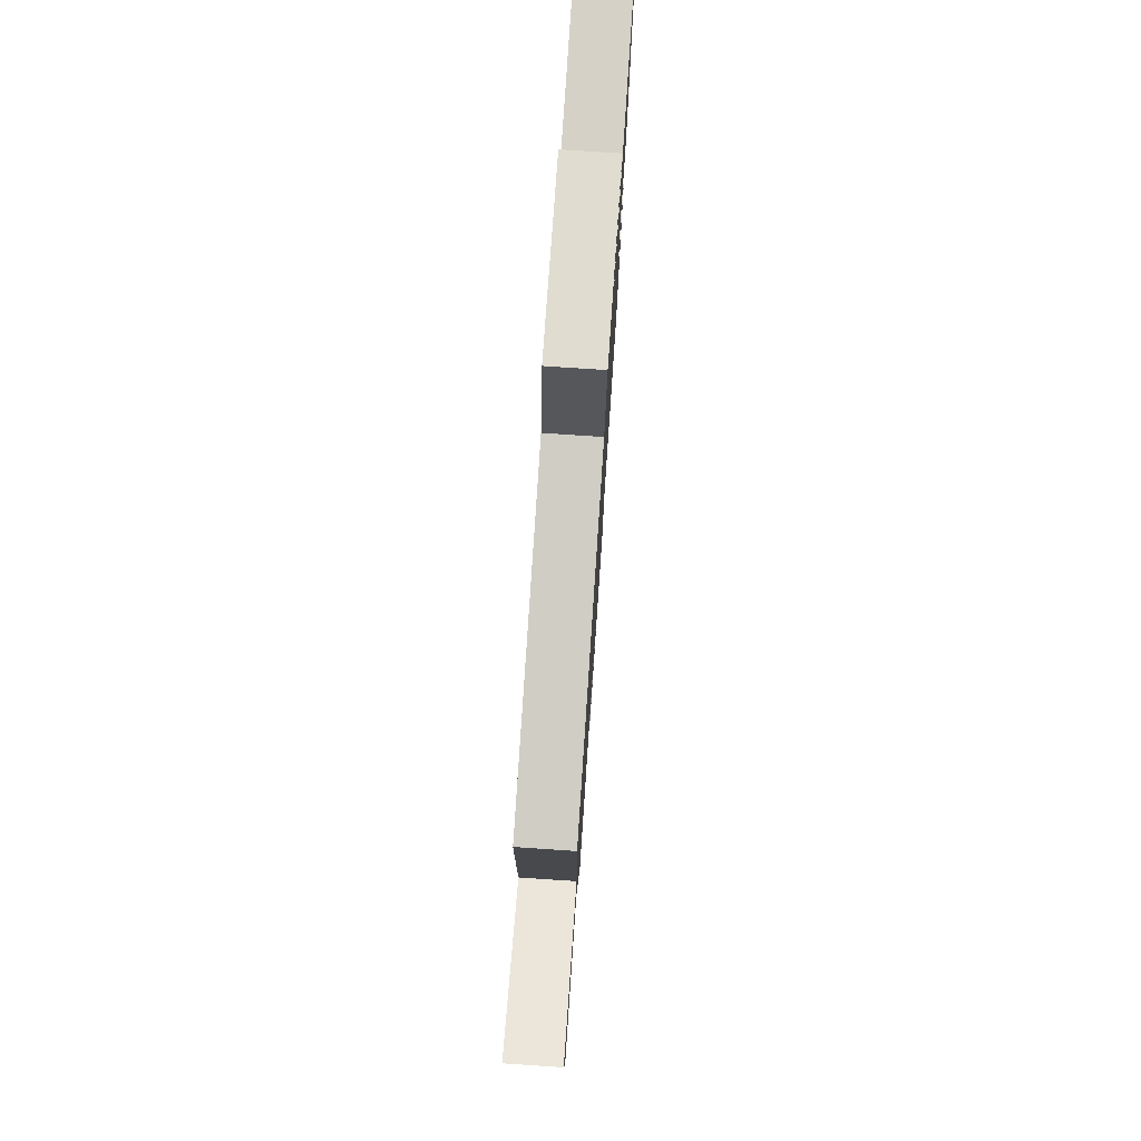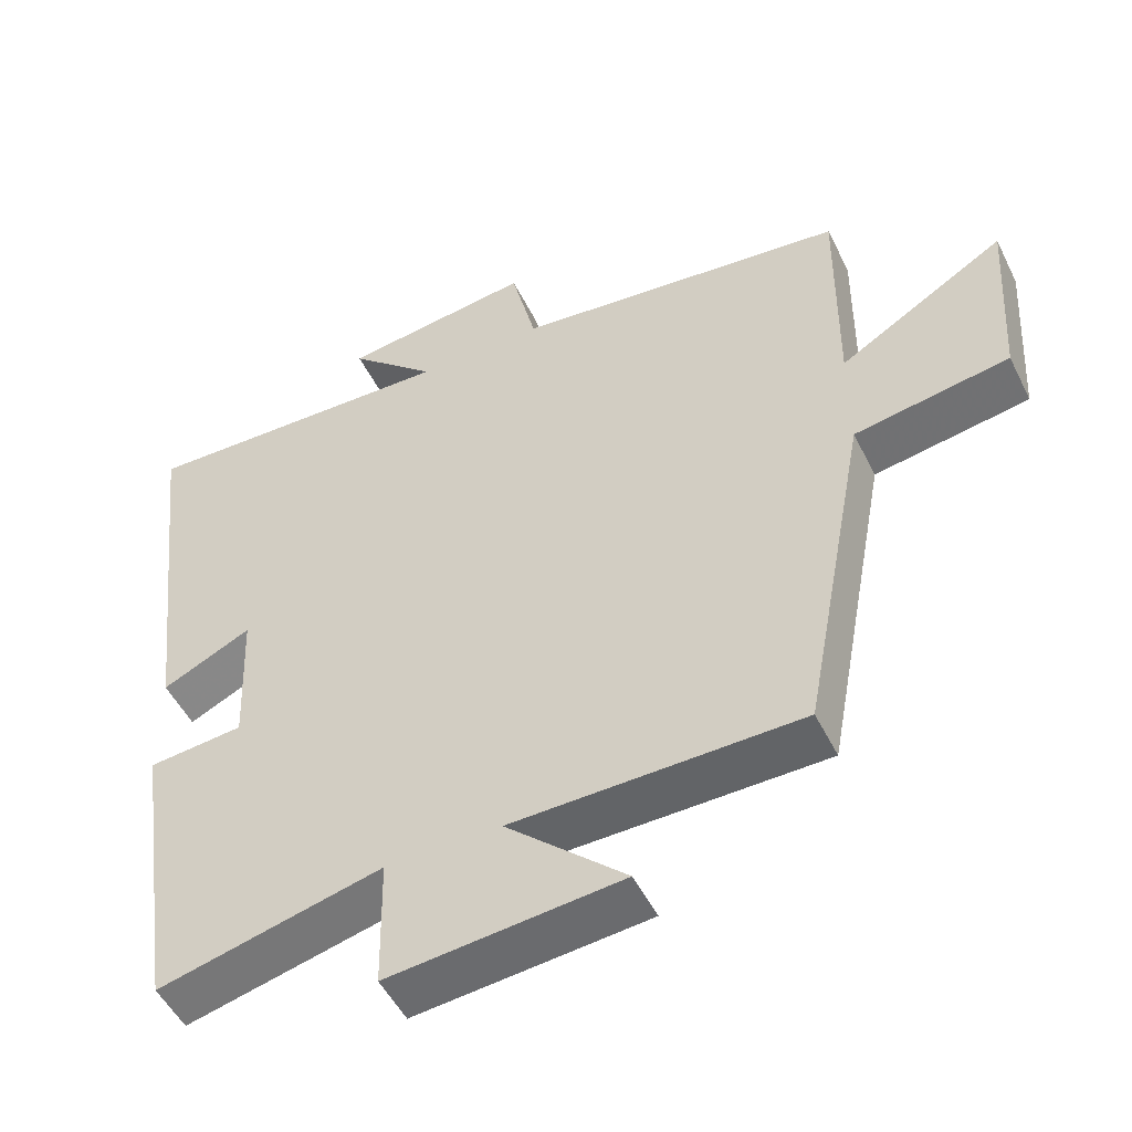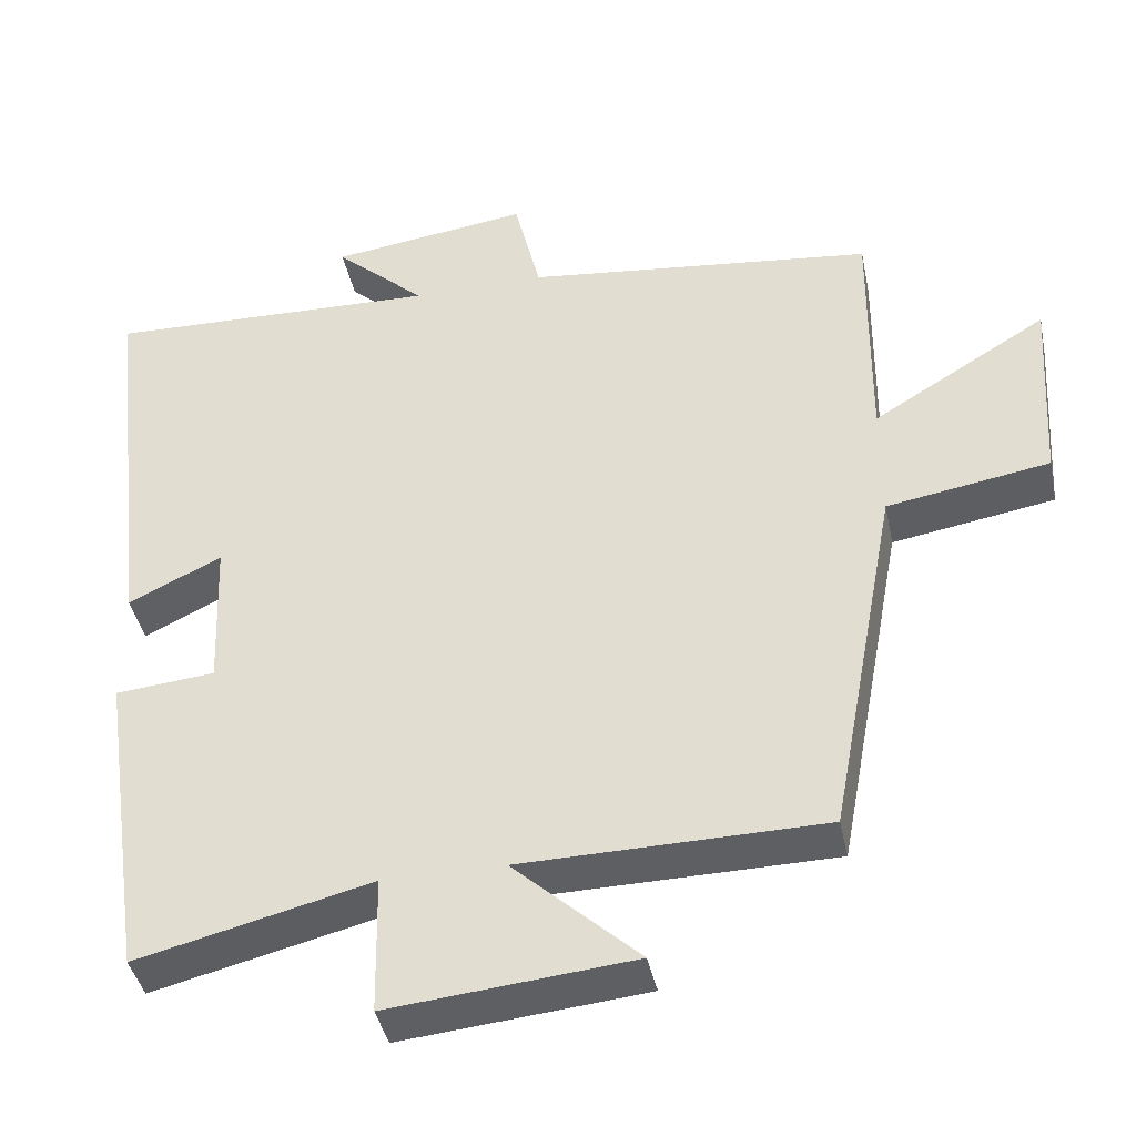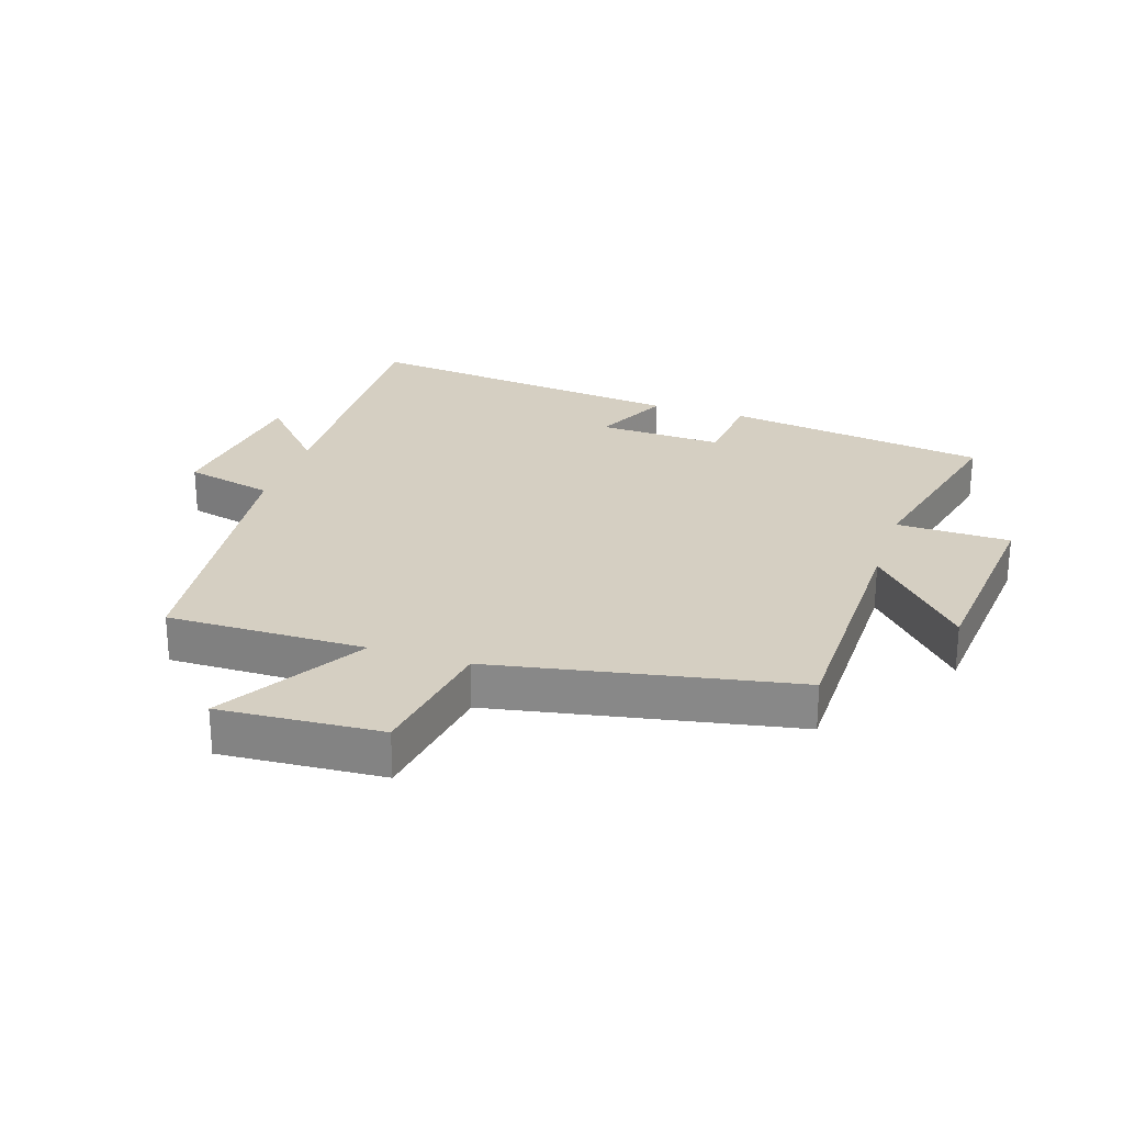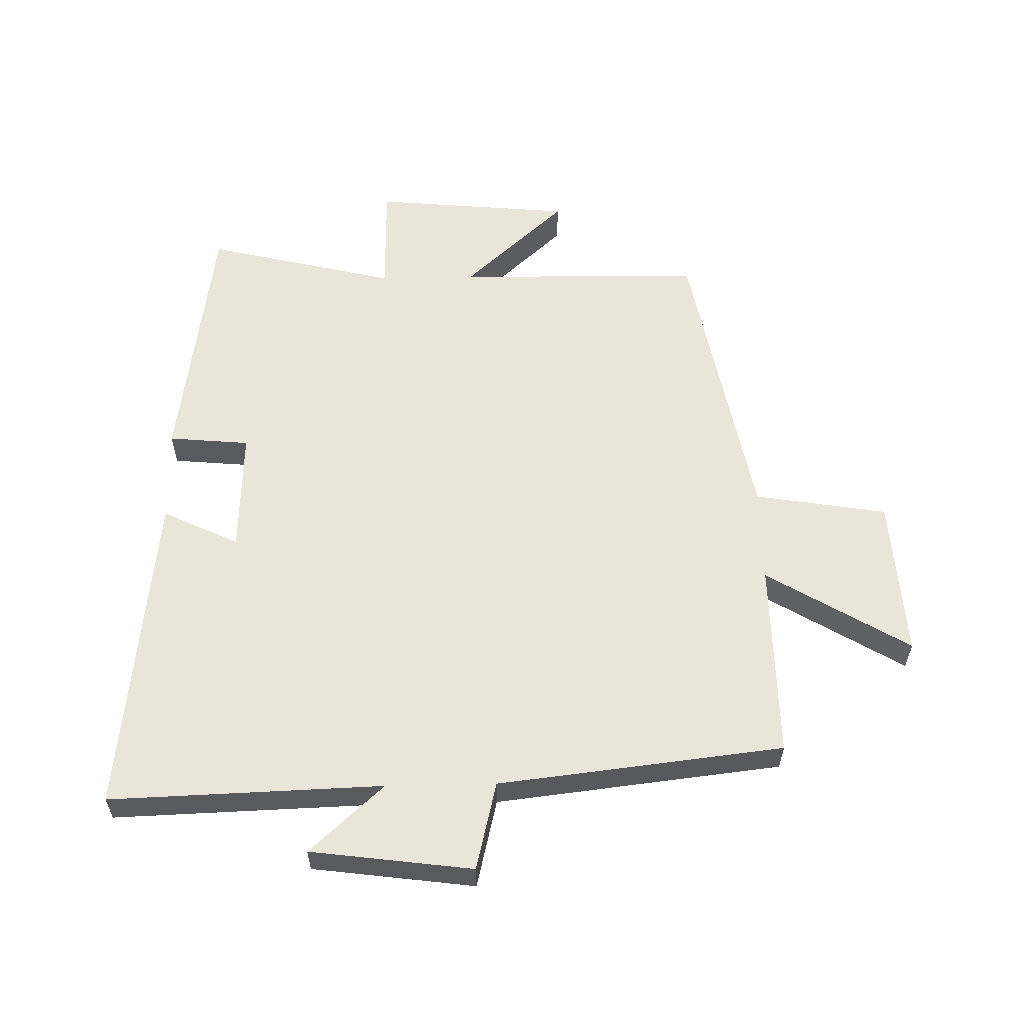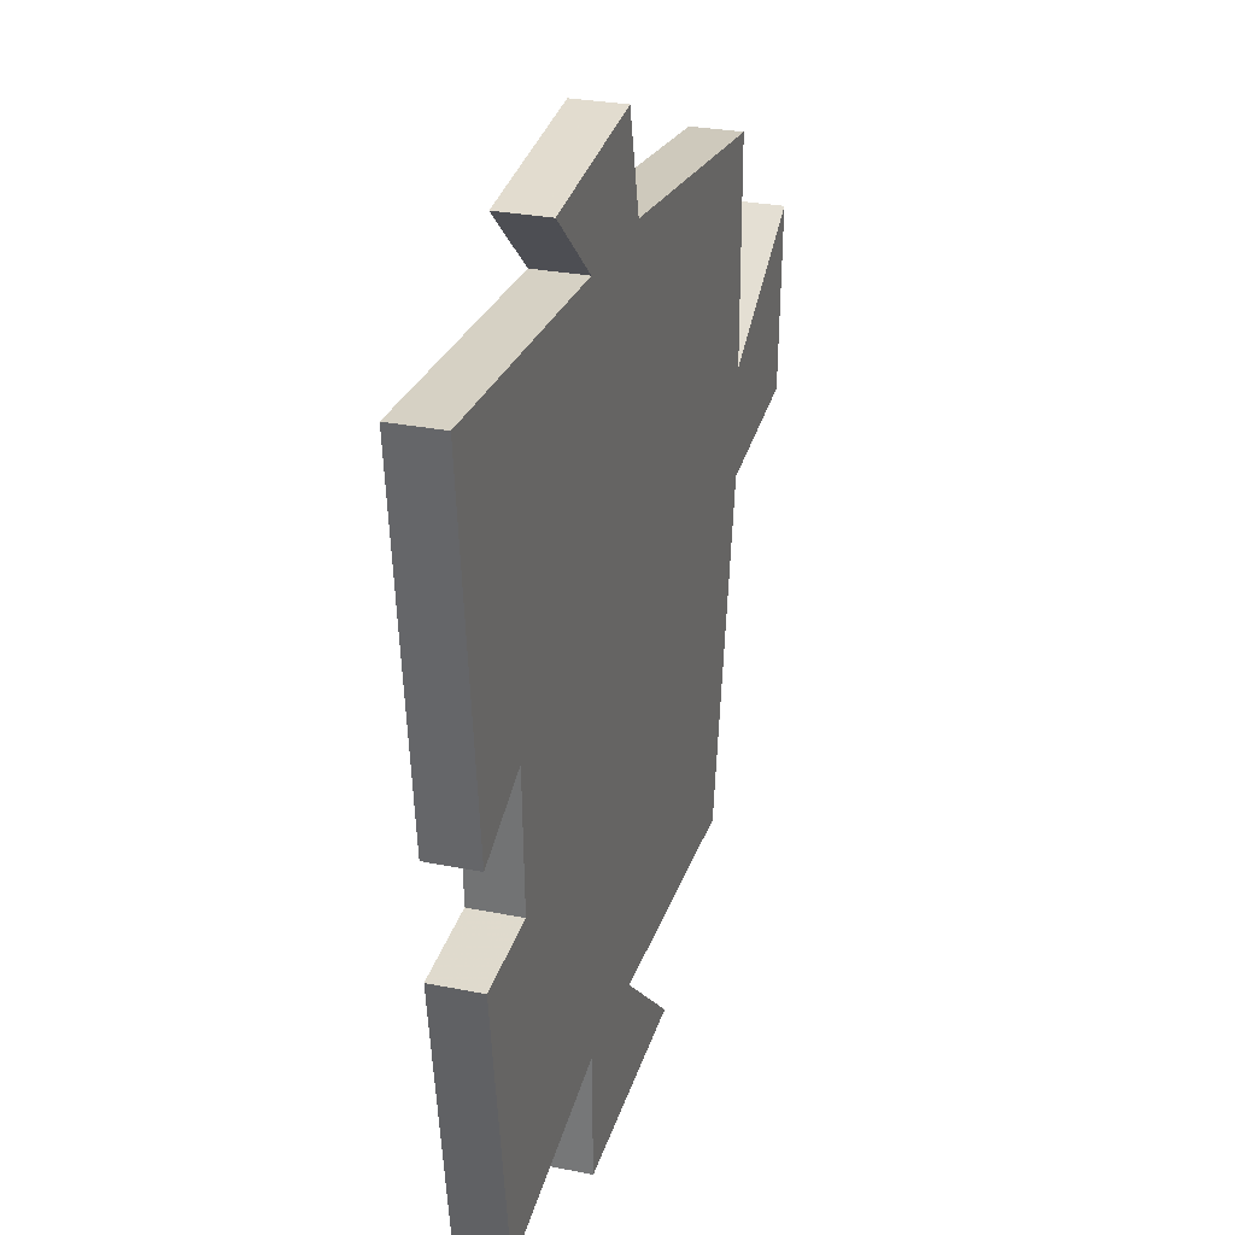
<metadata>
{"format":"obj","ext":"obj","renderer":"f3d","projection":"perspective","resolution":1024,"background":"white","views":[{"elev":77.1,"azim":93.8,"up":"+Z"},{"elev":-50.7,"azim":25.8,"up":"+Z"},{"elev":-41.1,"azim":11.7,"up":"+Z"},{"elev":25.9,"azim":107.9,"up":"+Y"},{"elev":58.3,"azim":-1.2,"up":"+Y"},{"elev":28.4,"azim":-73.1,"up":"+Z"}]}
</metadata>
<code>
v 0.411 0.07 -0.495
v 0.019 0.07 -0.5
v 0.182 0.07 -0.65
v -0.134 0.07 -0.68
v -0.137 0.07 -0.5
v -0.44 0.07 -0.574
v -0.5 0.07 -0.159
v -0.371 0.07 -0.147
v -0.379 0.07 0.051
v -0.5 0.07 -0.007
v -0.559 0.07 0.514
v -0.125 0.07 0.5
v -0.243 0.07 0.607
v 0.015 0.07 0.641
v 0.049 0.07 0.5
v 0.503 0.07 0.448
v 0.5 0.07 0.134
v 0.727 0.07 0.271
v 0.711 0.07 0.015
v 0.5 0.07 -0.02
v 0.411 0 -0.495
v 0.019 0 -0.5
v 0.182 0 -0.65
v -0.134 0 -0.68
v -0.137 0 -0.5
v -0.44 0 -0.574
v -0.5 0 -0.159
v -0.371 0 -0.147
v -0.379 0 0.051
v -0.5 0 -0.007
v -0.559 0 0.514
v -0.125 0 0.5
v -0.243 0 0.607
v 0.015 0 0.641
v 0.049 0 0.5
v 0.503 0 0.448
v 0.5 0 0.134
v 0.727 0 0.271
v 0.711 0 0.015
v 0.5 0 -0.02
f 17 18 19 20
f 17 20 1 2
f 15 16 17 2
f 12 13 14 15
f 12 15 2
f 9 10 11 12
f 8 9 12 2
f 5 6 7 8
f 5 8 2 3
f 3 4 5
f 40 39 38 37
f 22 21 40 37
f 22 37 36 35
f 35 34 33 32
f 22 35 32
f 32 31 30 29
f 22 32 29 28
f 28 27 26 25
f 23 22 28 25
f 25 24 23
f 1 21 22 2
f 2 22 23 3
f 3 23 24 4
f 4 24 25 5
f 5 25 26 6
f 6 26 27 7
f 7 27 28 8
f 8 28 29 9
f 9 29 30 10
f 10 30 31 11
f 11 31 32 12
f 12 32 33 13
f 13 33 34 14
f 14 34 35 15
f 15 35 36 16
f 16 36 37 17
f 17 37 38 18
f 18 38 39 19
f 19 39 40 20
f 20 40 21 1

</code>
